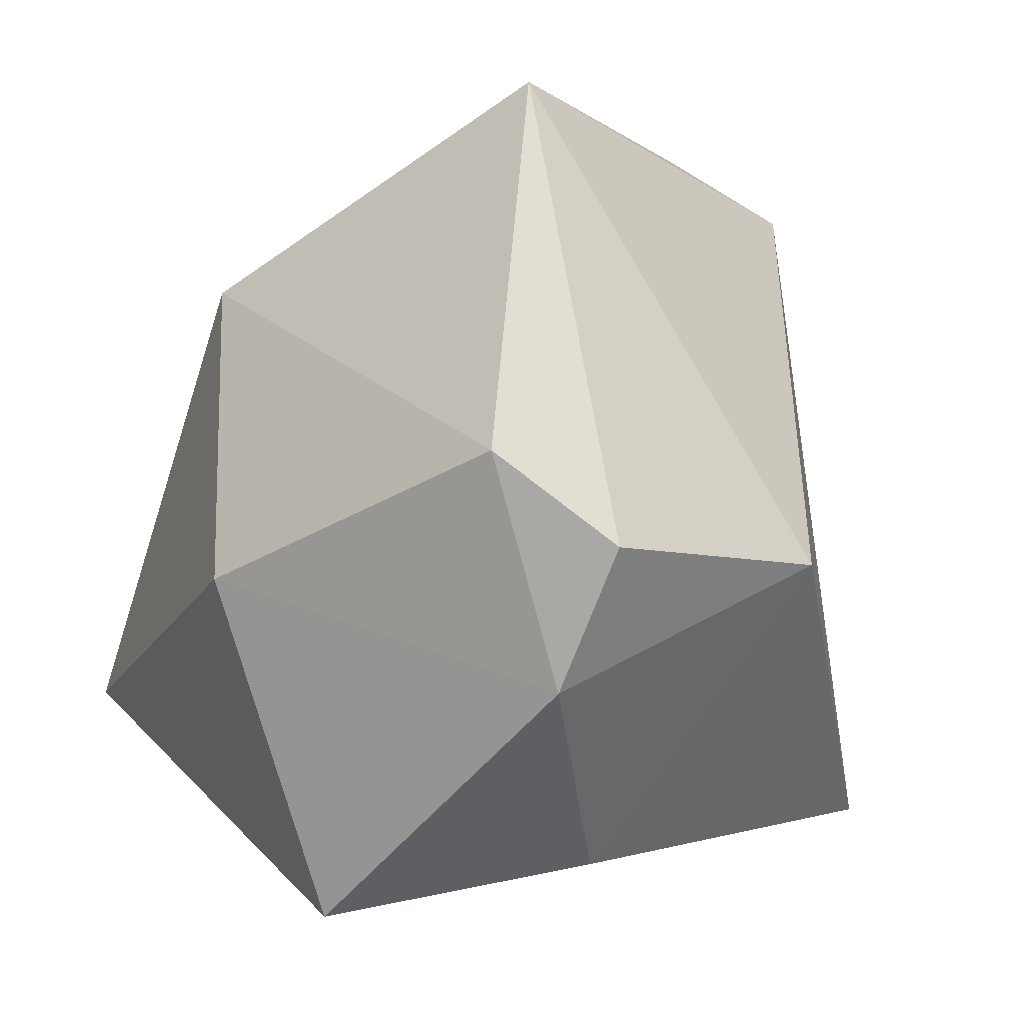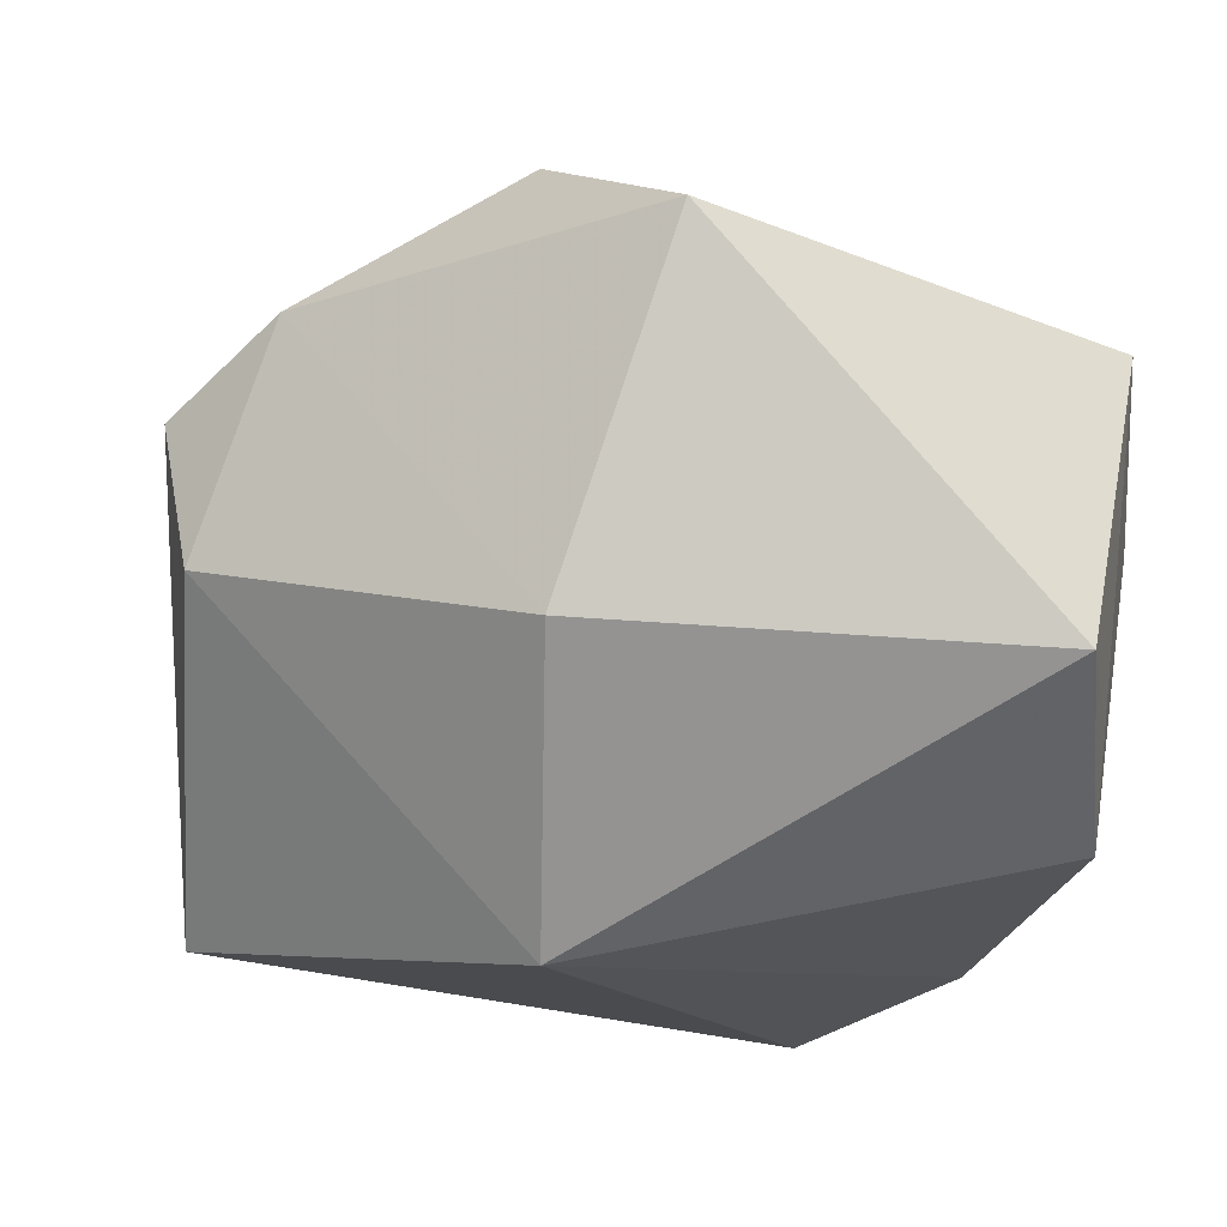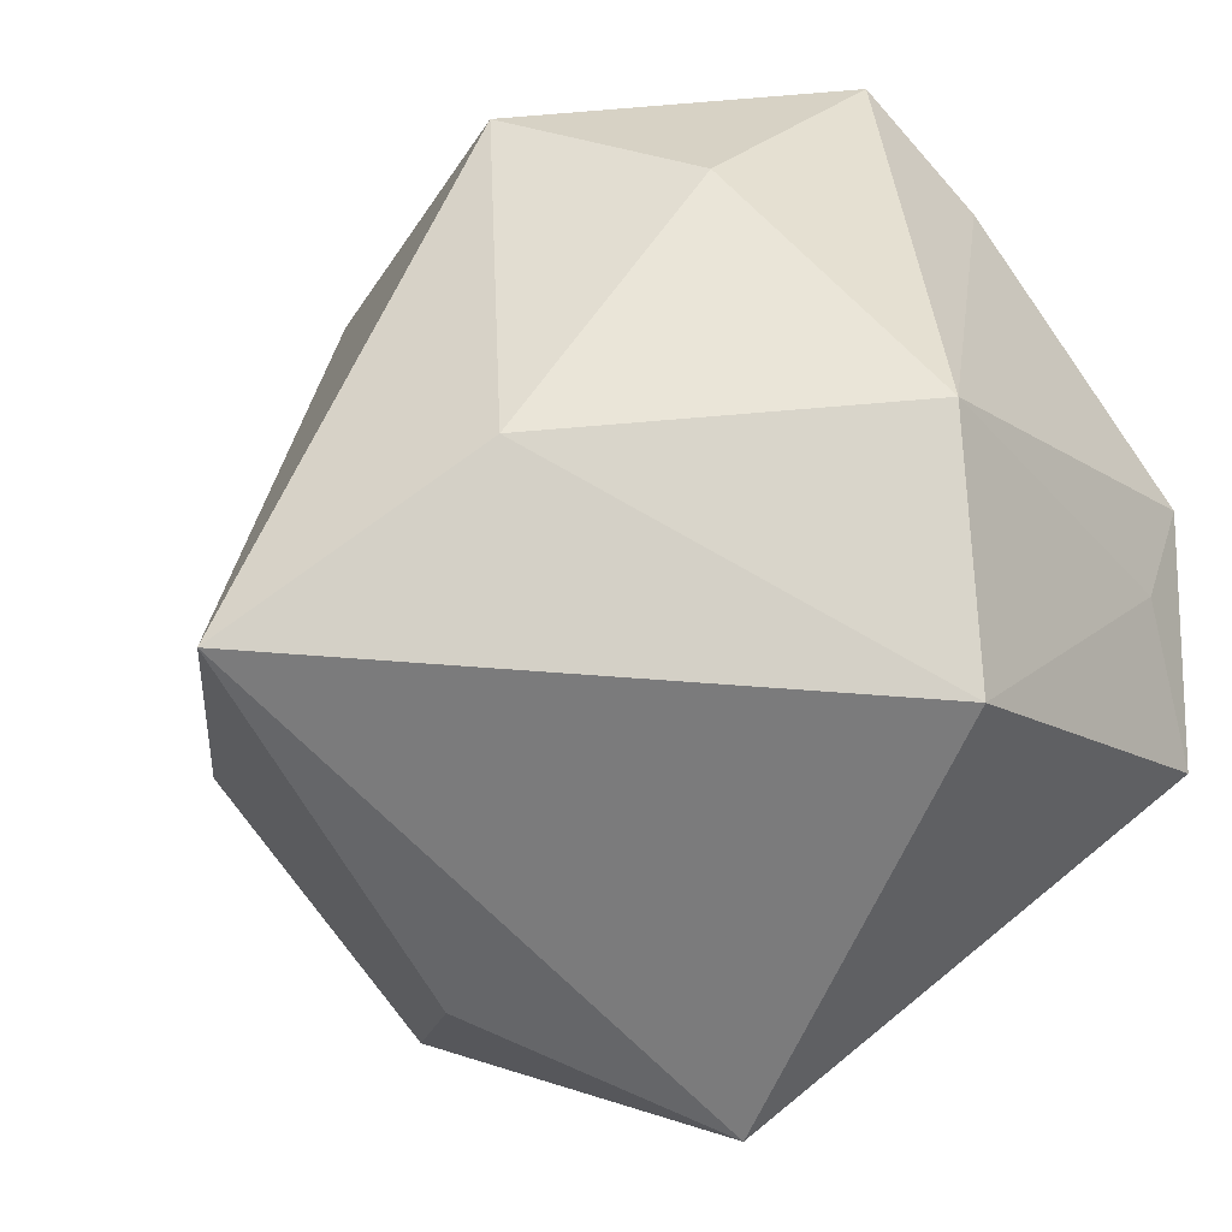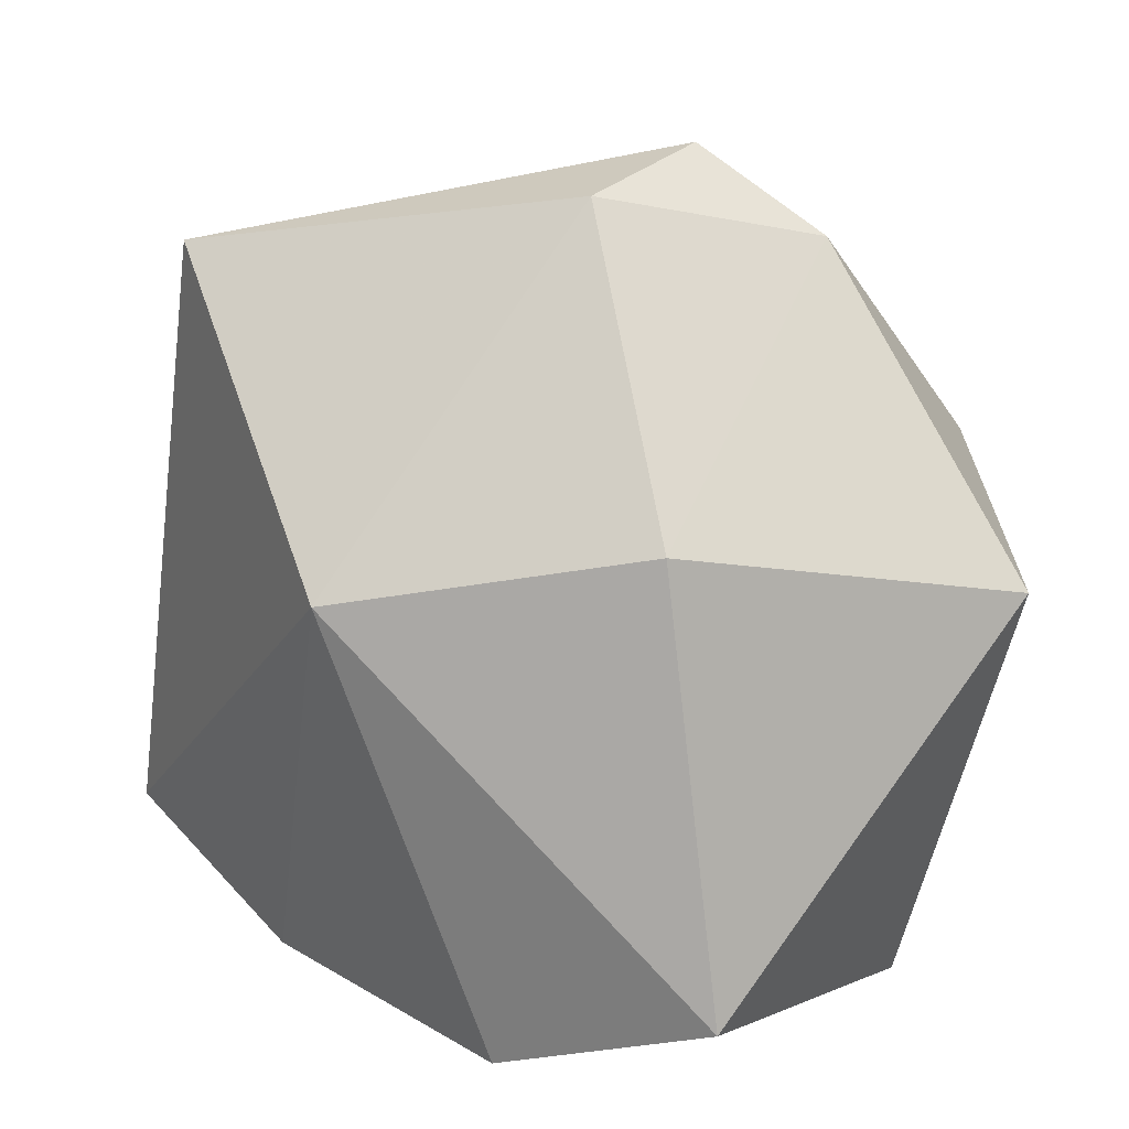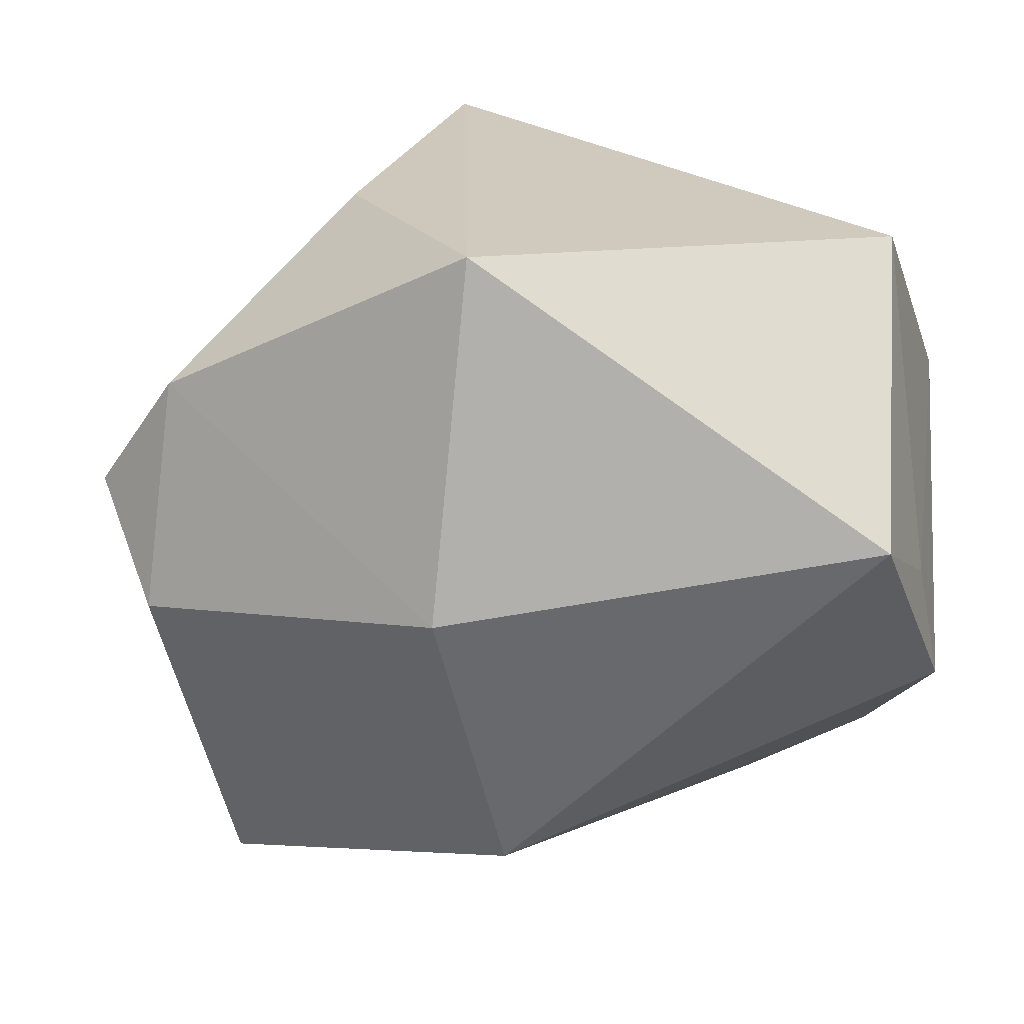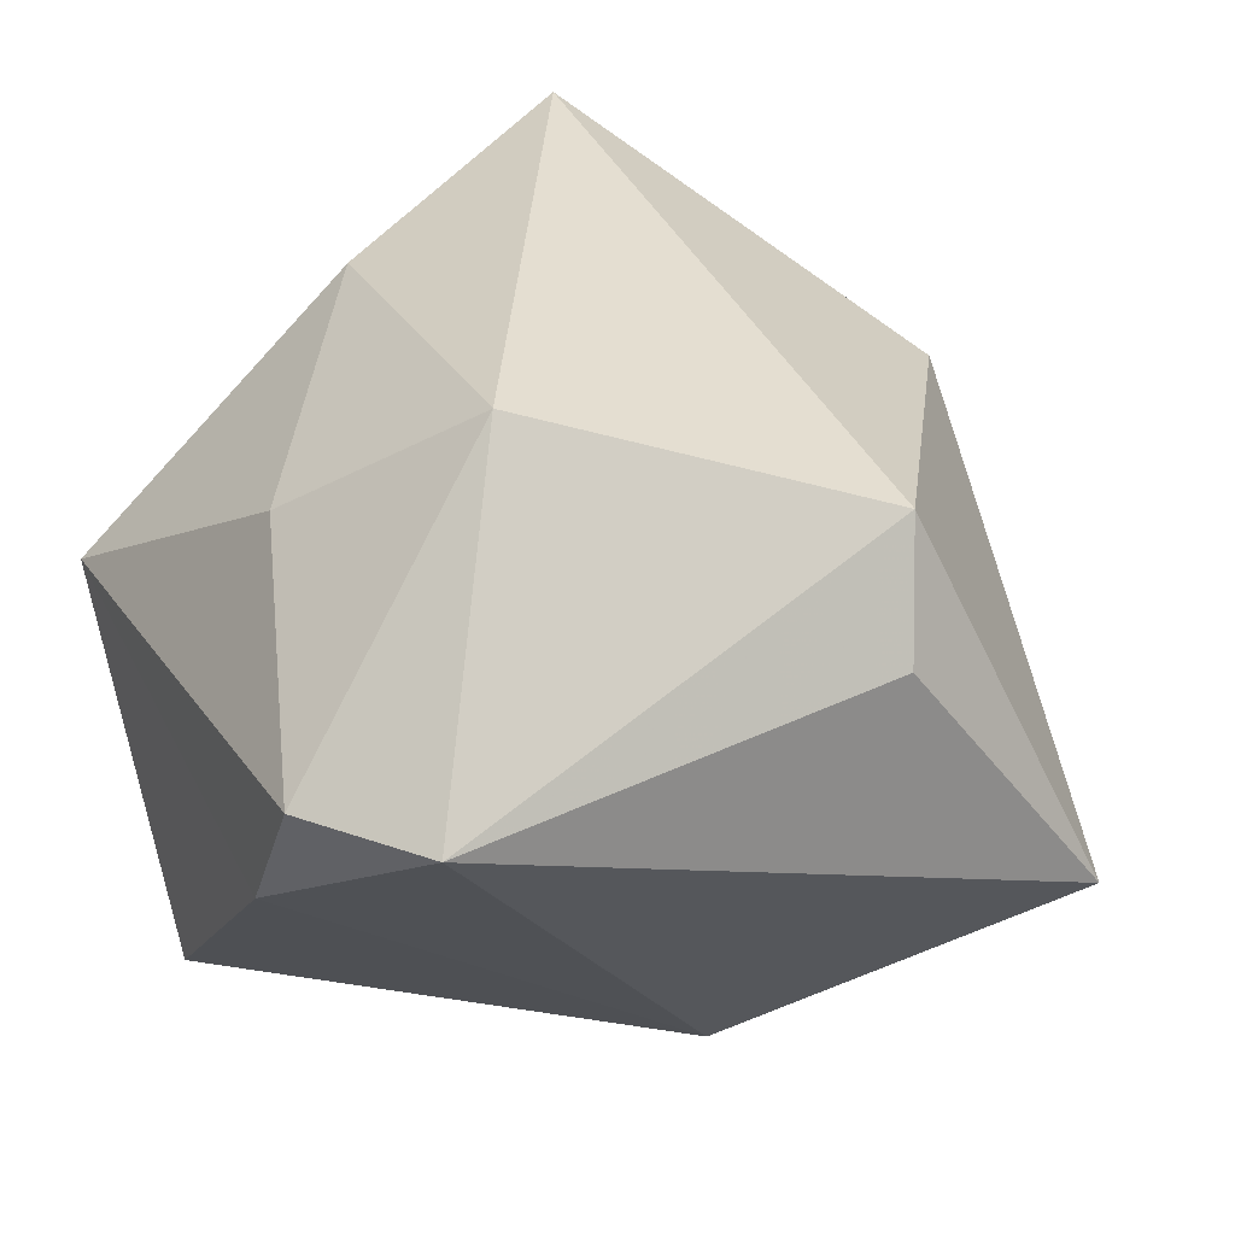
<metadata>
{"format":"obj","ext":"obj","renderer":"f3d","projection":"perspective","resolution":1024,"background":"white","views":[{"elev":-1.8,"azim":-115.7,"up":"+Y"},{"elev":-74.6,"azim":-21.0,"up":"+Z"},{"elev":-55.0,"azim":43.6,"up":"+Y"},{"elev":-79.8,"azim":-100.3,"up":"+Z"},{"elev":-60.0,"azim":-7.2,"up":"+Z"},{"elev":34.4,"azim":153.3,"up":"+Z"}]}
</metadata>
<code>
v 0.0415 -0.0202 0.008071
v 0.0415 0.02391 -0.000631
v 0.0415 0.0003827 -0.02578
v -0.01562 0.03464 0.0284
v 0.01247 -0.0215 0.03195
v 0.01657 0.02039 0.03918
v 0.03775 -0.01109 -0.02447
v -0.01203 0.0415 0.01703
v -0.01422 -0.04176 -0.02613
v -0.01338 -0.0063 -0.03813
v -0.03166 0.04468 -0.01072
v -0.04349 0.006014 -0.02053
v 0.03106 -0.01963 -0.0365
v -0.01451 -0.03292 0.03918
v 0.04073 0.03117 0.01334
v 0.03192 0.007575 0.02646
v 0.0313 -0.04028 -0.004625
v -0.02605 -0.03629 -0.0007753
v -0.002154 0.02494 -0.0335
v -0.04349 -0.01753 -0.01332
v 0.03176 0.04232 0.01312
v -0.04218 -0.004863 0.01656
v -0.05012 -0.003349 -0.01011
f 14 9 17
f 19 11 21
f 21 11 8
f 8 4 21
f 11 4 8
f 18 9 14
f 22 4 11
f 11 23 22
f 14 4 22
f 22 18 14
f 2 19 21
f 13 17 9
f 12 23 11
f 11 19 12
f 14 17 5
f 9 18 20
f 23 12 20
f 20 22 23
f 18 22 20
f 15 2 21
f 10 13 9
f 19 13 10
f 10 12 19
f 9 20 10
f 10 20 12
f 19 2 3
f 3 13 19
f 6 15 21
f 16 15 6
f 21 4 6
f 6 5 16
f 6 4 14
f 14 5 6
f 17 13 7
f 13 3 7
f 2 15 1
f 1 3 2
f 1 15 16
f 17 7 1
f 1 7 3
f 1 5 17
f 16 5 1

</code>
